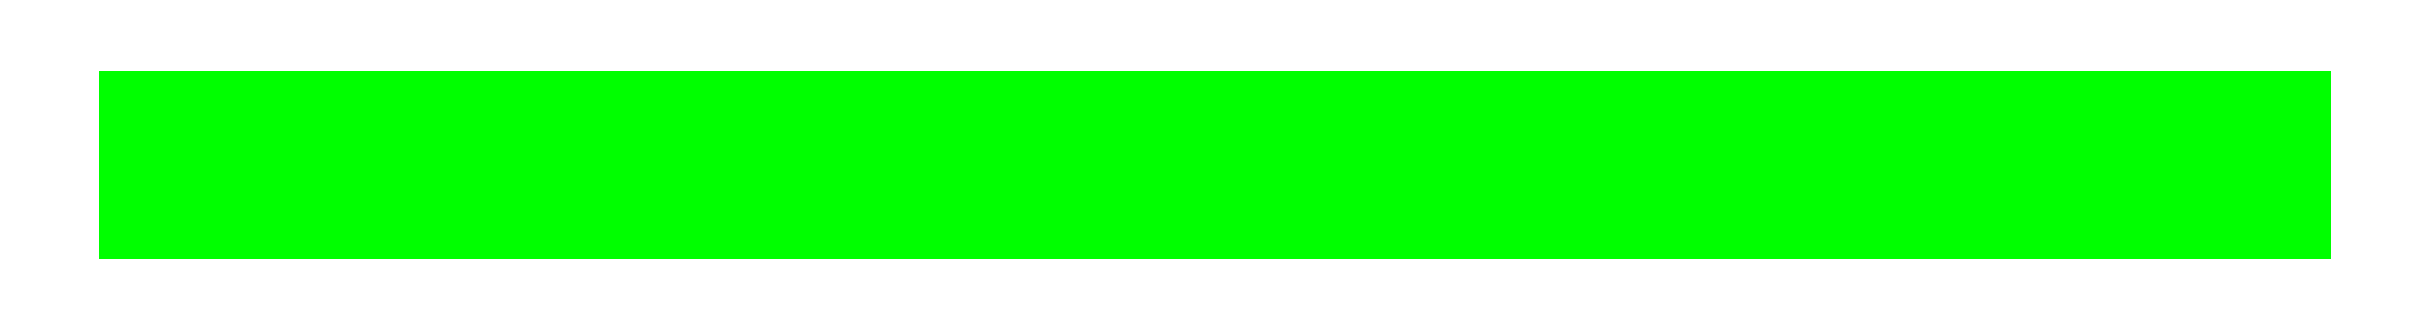
<metadata>
{"format":"dxf","ext":"dxf","renderer":"ezdxf+matplotlib","layout":"modelspace","background":"white","min_lineweight":24,"dpi":150}
</metadata>
<code>
0
SECTION
2
ENTITIES
0
LINE
8
0
10
0
20
0
11
94
21
0
0
LINE
8
0
10
94
20
0
11
94
21
102.7
0
LINE
8
0
10
94
20
102.7
11
0
21
102.7
0
LINE
8
0
10
0
20
102.7
11
0
21
0
0
CIRCLE
8
dots
10
5
20
100.2
40
0.5
0
CIRCLE
8
dots
10
10
20
98.55
40
0.5
0
CIRCLE
8
dots
10
5
20
96.9
40
0.5
0
CIRCLE
8
dots
10
10
20
95.25
40
0.5
0
CIRCLE
8
dots
10
5
20
93.6
40
0.5
0
CIRCLE
8
dots
10
10
20
91.95
40
0.5
0
CIRCLE
8
dots
10
5
20
90.3
40
0.5
0
CIRCLE
8
dots
10
10
20
88.65
40
0.5
0
CIRCLE
8
dots
10
5
20
87
40
0.5
0
CIRCLE
8
dots
10
10
20
85.35
40
0.5
0
CIRCLE
8
dots
10
5
20
83.7
40
0.5
0
CIRCLE
8
dots
10
10
20
82.05
40
0.5
0
CIRCLE
8
dots
10
5
20
80.4
40
0.5
0
CIRCLE
8
dots
10
10
20
78.75
40
0.5
0
CIRCLE
8
dots
10
5
20
77.1
40
0.5
0
CIRCLE
8
dots
10
10
20
75.45
40
0.5
0
CIRCLE
8
dots
10
5
20
73.8
40
0.5
0
CIRCLE
8
dots
10
10
20
72.15
40
0.5
0
CIRCLE
8
dots
10
5
20
70.5
40
0.5
0
CIRCLE
8
dots
10
10
20
68.85
40
0.5
0
CIRCLE
8
dots
10
5
20
67.2
40
0.5
0
CIRCLE
8
dots
10
10
20
65.55
40
0.5
0
CIRCLE
8
dots
10
5
20
63.9
40
0.5
0
CIRCLE
8
dots
10
10
20
62.25
40
0.5
0
CIRCLE
8
dots
10
5
20
60.6
40
0.5
0
CIRCLE
8
dots
10
10
20
58.95
40
0.5
0
CIRCLE
8
dots
10
5
20
57.3
40
0.5
0
CIRCLE
8
dots
10
10
20
55.65
40
0.5
0
CIRCLE
8
dots
10
5
20
54
40
0.5
0
CIRCLE
8
dots
10
10
20
52.35
40
0.5
0
CIRCLE
8
dots
10
5
20
50.7
40
0.5
0
CIRCLE
8
dots
10
10
20
49.05
40
0.5
0
CIRCLE
8
dots
10
5
20
47.4
40
0.5
0
CIRCLE
8
dots
10
10
20
45.75
40
0.5
0
CIRCLE
8
dots
10
5
20
44.1
40
0.5
0
CIRCLE
8
dots
10
10
20
42.45
40
0.5
0
CIRCLE
8
dots
10
5
20
40.8
40
0.5
0
CIRCLE
8
dots
10
10
20
39.15
40
0.5
0
CIRCLE
8
dots
10
5
20
37.5
40
0.5
0
CIRCLE
8
dots
10
10
20
35.85
40
0.5
0
CIRCLE
8
dots
10
5
20
34.2
40
0.5
0
CIRCLE
8
dots
10
10
20
32.55
40
0.5
0
CIRCLE
8
dots
10
5
20
30.9
40
0.5
0
CIRCLE
8
dots
10
10
20
29.25
40
0.5
0
CIRCLE
8
dots
10
5
20
27.6
40
0.5
0
CIRCLE
8
dots
10
10
20
25.95
40
0.5
0
CIRCLE
8
dots
10
5
20
24.3
40
0.5
0
CIRCLE
8
dots
10
10
20
22.65
40
0.5
0
CIRCLE
8
dots
10
5
20
21
40
0.5
0
CIRCLE
8
dots
10
10
20
19.35
40
0.5
0
CIRCLE
8
dots
10
5
20
17.7
40
0.5
0
CIRCLE
8
dots
10
10
20
16.05
40
0.5
0
CIRCLE
8
dots
10
5
20
14.4
40
0.5
0
CIRCLE
8
dots
10
10
20
12.75
40
0.5
0
CIRCLE
8
dots
10
5
20
11.1
40
0.5
0
CIRCLE
8
dots
10
10
20
9.45
40
0.5
0
CIRCLE
8
dots
10
5
20
7.8
40
0.5
0
CIRCLE
8
dots
10
10
20
6.15
40
0.5
0
CIRCLE
8
dots
10
5
20
4.5
40
0.5
0
CIRCLE
8
dots
10
10
20
2.85
40
0.5
0
CIRCLE
8
dots
10
44.5
20
100.2
40
0.5
0
CIRCLE
8
dots
10
49.5
20
98.55
40
0.5
0
CIRCLE
8
dots
10
44.5
20
96.9
40
0.5
0
CIRCLE
8
dots
10
49.5
20
95.25
40
0.5
0
CIRCLE
8
dots
10
44.5
20
93.6
40
0.5
0
CIRCLE
8
dots
10
49.5
20
91.95
40
0.5
0
CIRCLE
8
dots
10
44.5
20
90.3
40
0.5
0
CIRCLE
8
dots
10
49.5
20
88.65
40
0.5
0
CIRCLE
8
dots
10
44.5
20
87
40
0.5
0
CIRCLE
8
dots
10
49.5
20
85.35
40
0.5
0
CIRCLE
8
dots
10
84
20
100.2
40
0.5
0
CIRCLE
8
dots
10
89
20
98.55
40
0.5
0
CIRCLE
8
dots
10
84
20
96.9
40
0.5
0
CIRCLE
8
dots
10
89
20
95.25
40
0.5
0
CIRCLE
8
dots
10
84
20
93.6
40
0.5
0
CIRCLE
8
dots
10
89
20
91.95
40
0.5
0
CIRCLE
8
dots
10
84
20
90.3
40
0.5
0
CIRCLE
8
dots
10
89
20
88.65
40
0.5
0
CIRCLE
8
dots
10
84
20
87
40
0.5
0
CIRCLE
8
dots
10
89
20
85.35
40
0.5
0
CIRCLE
8
dots
10
84
20
83.7
40
0.5
0
CIRCLE
8
dots
10
89
20
82.05
40
0.5
0
CIRCLE
8
dots
10
84
20
80.4
40
0.5
0
CIRCLE
8
dots
10
89
20
78.75
40
0.5
0
CIRCLE
8
dots
10
84
20
77.1
40
0.5
0
CIRCLE
8
dots
10
89
20
75.45
40
0.5
0
CIRCLE
8
dots
10
84
20
73.8
40
0.5
0
CIRCLE
8
dots
10
89
20
72.15
40
0.5
0
CIRCLE
8
dots
10
84
20
70.5
40
0.5
0
CIRCLE
8
dots
10
89
20
68.85
40
0.5
0
CIRCLE
8
dots
10
84
20
67.2
40
0.5
0
CIRCLE
8
dots
10
89
20
65.55
40
0.5
0
CIRCLE
8
dots
10
84
20
63.9
40
0.5
0
CIRCLE
8
dots
10
89
20
62.25
40
0.5
0
CIRCLE
8
dots
10
84
20
60.6
40
0.5
0
CIRCLE
8
dots
10
89
20
58.95
40
0.5
0
CIRCLE
8
dots
10
84
20
57.3
40
0.5
0
CIRCLE
8
dots
10
89
20
55.65
40
0.5
0
CIRCLE
8
dots
10
84
20
54
40
0.5
0
CIRCLE
8
dots
10
89
20
52.35
40
0.5
0
CIRCLE
8
dots
10
84
20
50.7
40
0.5
0
CIRCLE
8
dots
10
89
20
49.05
40
0.5
0
CIRCLE
8
dots
10
84
20
47.4
40
0.5
0
CIRCLE
8
dots
10
89
20
45.75
40
0.5
0
CIRCLE
8
dots
10
84
20
44.1
40
0.5
0
CIRCLE
8
dots
10
89
20
42.45
40
0.5
0
CIRCLE
8
dots
10
84
20
40.8
40
0.5
0
CIRCLE
8
dots
10
89
20
39.15
40
0.5
0
CIRCLE
8
dots
10
84
20
37.5
40
0.5
0
CIRCLE
8
dots
10
89
20
35.85
40
0.5
0
CIRCLE
8
dots
10
84
20
34.2
40
0.5
0
CIRCLE
8
dots
10
89
20
32.55
40
0.5
0
CIRCLE
8
dots
10
84
20
30.9
40
0.5
0
CIRCLE
8
dots
10
89
20
29.25
40
0.5
0
CIRCLE
8
dots
10
84
20
27.6
40
0.5
0
CIRCLE
8
dots
10
89
20
25.95
40
0.5
0
CIRCLE
8
dots
10
84
20
24.3
40
0.5
0
CIRCLE
8
dots
10
89
20
22.65
40
0.5
0
CIRCLE
8
dots
10
84
20
21
40
0.5
0
CIRCLE
8
dots
10
89
20
19.35
40
0.5
0
CIRCLE
8
dots
10
84
20
17.7
40
0.5
0
CIRCLE
8
dots
10
89
20
16.05
40
0.5
0
CIRCLE
8
dots
10
84
20
14.4
40
0.5
0
CIRCLE
8
dots
10
89
20
12.75
40
0.5
0
CIRCLE
8
dots
10
84
20
11.1
40
0.5
0
CIRCLE
8
dots
10
89
20
9.45
40
0.5
0
CIRCLE
8
dots
10
84
20
7.8
40
0.5
0
CIRCLE
8
dots
10
89
20
6.15
40
0.5
0
CIRCLE
8
dots
10
84
20
4.5
40
0.5
0
CIRCLE
8
dots
10
89
20
2.85
40
0.5
0
DIMENSION
8
dots
2
*D1
10
94
20
120
30
0
11
47
21
121.1
31
0
70
   33
71
    5
72
    0
3
Standard
53
0
210
0
220
0
230
1
13
0
23
102.7
33
0
14
94
24
102.7
34
0
0
POINT
8
0
10
89
20
2.85
0
LINE
8
hybrid_encap
10
0
20
0
11
94
21
0
0
LINE
8
hybrid_encap3
10
0
20
2.5
11
94
21
2.5
0
LINE
8
hybrid_encap4
10
5
20
15
11
5
21
18.4
0
LINE
8
hybrid_encap4
10
5
20
18.4
11
6.7
21
18.4
0
LINE
8
hybrid_encap4
10
6.7
20
18.4
11
6.7
21
15
0
LINE
8
hybrid_encap
10
0
20
5.5
11
94
21
5.5
0
LINE
8
hybrid_encap
10
0
20
2.75
11
94
21
2.75
0
LINE
8
hybrid_encap2
10
0
20
0
11
94
21
0
0
LINE
8
hybrid_encap2
10
94
20
0
11
94
21
5.6
0
LINE
8
hybrid_encap2
10
94
20
5.6
11
0
21
5.6
0
LINE
8
hybrid_encap2
10
0
20
5.6
11
0
21
1.4
0
LINE
8
hybrid_encap2
10
0
20
1.4
11
92.75
21
1.4
0
LINE
8
hybrid_encap2
10
92.75
20
1.4
11
92.75
21
4.2
0
LINE
8
hybrid_encap2
10
92.75
20
4.2
11
1.375
21
4.2
0
LINE
8
hybrid_encap2
10
1.375
20
4.2
11
1.375
21
2.8
0
LINE
8
hybrid_encap2
10
1.375
20
2.8
11
91.5
21
2.8
0
LINE
8
hybrid_encap5
10
92.7
20
2.75
11
2.2
21
2.75
0
LINE
8
hybrid_encap5
10
2.2
20
2.75
11
2.2
21
3.3
0
LINE
8
hybrid_encap5
10
93.8
20
3.3
11
93.8
21
2.2
0
LINE
8
hybrid_encap5
10
93.8
20
2.2
11
1.1
21
2.2
0
LINE
8
hybrid_encap5
10
1.1
20
2.2
11
1.1
21
4.4
0
LINE
8
hybrid_encap5
10
1.1
20
4.4
11
94.9
21
4.4
0
LINE
8
hybrid_encap5
10
94.9
20
4.4
11
94.9
21
1.1
0
LINE
8
hybrid_encap5
10
94.9
20
1.1
11
0
21
1.1
0
LINE
8
hybrid_encap5
10
0
20
1.1
11
0
21
5.5
0
LINE
8
hybrid_encap5
10
0
20
5.5
11
96
21
5.5
0
LINE
8
hybrid_encap5
10
96
20
5.5
11
96
21
0
0
LINE
8
hybrid_encap5
10
96
20
0
11
0
21
0
0
LINE
8
hybrid_encap5
10
0
20
2.5
11
96
21
2.5
0
LINE
8
hybrid_encap5
10
2.2
20
3.3
11
93.8
21
3.3
0
LINE
8
hybrid_encap6
10
3
20
2.8
11
92.75
21
2.8
0
LINE
8
hybrid_encap6
10
92.75
20
2.8
11
92.75
21
2.25
0
LINE
8
hybrid_encap6
10
92.75
20
2.25
11
2.25
21
2.25
0
LINE
8
hybrid_encap6
10
2.25
20
2.25
11
2.25
21
3.35
0
LINE
8
hybrid_encap6
10
2.25
20
3.35
11
93.5
21
3.35
0
LINE
8
hybrid_encap6
10
93.5
20
3.35
11
93.5
21
1.5
0
LINE
8
hybrid_encap6
10
93.5
20
1.5
11
1.5
21
1.5
0
LINE
8
hybrid_encap6
10
1.5
20
1.5
11
1.5
21
4.1
0
LINE
8
hybrid_encap6
10
1.5
20
4.1
11
94.25
21
4.1
0
LINE
8
hybrid_encap6
10
94.25
20
4.1
11
94.25
21
0.75
0
LINE
8
hybrid_encap6
10
94.25
20
0.75
11
0.75
21
0.75
0
LINE
8
hybrid_encap6
10
0.75
20
4.85
11
95
21
4.85
0
LINE
8
hybrid_encap6
10
95
20
4.85
11
95
21
0
0
LINE
8
hybrid_encap6
10
95
20
0
11
0
21
0
0
LINE
8
hybrid_encap6
10
0
20
5.4
11
95
21
5.4
0
LINE
8
hybrid_encap6
10
0.75
20
0.75
11
0.75
21
4.85
0
LINE
8
hybrid_encap6
10
0
20
0
11
0
21
5.4
0
LINE
8
hybrid_encap7
10
1.5
20
4.2
11
93.5
21
4.2
0
LINE
8
hybrid_encap7
10
93.5
20
4.2
11
93.5
21
3.5
0
LINE
8
hybrid_encap7
10
93.5
20
3.5
11
1.5
21
3.5
0
LINE
8
hybrid_encap7
10
1.5
20
3.5
11
1.5
21
2.8
0
LINE
8
hybrid_encap7
10
1.5
20
2.8
11
93.5
21
2.8
0
LINE
8
hybrid_encap7
10
93.5
20
2.8
11
93.5
21
2.1
0
LINE
8
hybrid_encap7
10
93.5
20
2.1
11
1.5
21
2.1
0
LINE
8
hybrid_encap7
10
1.5
20
2.1
11
1.5
21
1.4
0
LINE
8
hybrid_encap7
10
1.5
20
1.4
11
93.5
21
1.4
0
LINE
8
hybrid_encap7
10
93.5
20
1.4
11
93.5
21
0.7
0
LINE
8
hybrid_encap7
10
93.5
20
0.7
11
0.75
21
0.7
0
LINE
8
hybrid_encap7
10
0.75
20
0.7
11
0.75
21
4.9
0
LINE
8
hybrid_encap7
10
0.75
20
4.9
11
94.25
21
4.9
0
LINE
8
hybrid_encap7
10
94.25
20
4.9
11
94.25
21
0
0
LINE
8
hybrid_encap7
10
94.25
20
0
11
0
21
0
0
LINE
8
hybrid_encap7
10
0
20
0
11
0
21
5.6
0
LINE
8
hybrid_encap7
10
0
20
5.6
11
95
21
5.6
0
LINE
8
hybrid_encap7
10
95
20
5.6
11
95
21
0
0
LINE
8
hybrid_encap8
10
1.5
20
3.8
11
93.5
21
3.8
0
LINE
8
hybrid_encap8
10
93.5
20
3.8
11
93.5
21
3.3
0
LINE
8
hybrid_encap8
10
93.5
20
3.3
11
1.5
21
3.3
0
LINE
8
hybrid_encap8
10
1.5
20
3.3
11
1.5
21
2.8
0
LINE
8
hybrid_encap8
10
1.5
20
2.8
11
93.5
21
2.8
0
LINE
8
hybrid_encap8
10
93.5
20
2.8
11
93.5
21
2.3
0
LINE
8
hybrid_encap8
10
93.5
20
2.3
11
1.5
21
2.3
0
LINE
8
hybrid_encap8
10
1.5
20
2.3
11
1.5
21
1.8
0
LINE
8
hybrid_encap8
10
1.5
20
1.8
11
93.5
21
1.8
0
LINE
8
hybrid_encap8
10
93.5
20
1.8
11
93.5
21
0.5
0
LINE
8
hybrid_encap8
10
93.5
20
0.5
11
0.75
21
0.5
0
LINE
8
hybrid_encap8
10
0.75
20
0.5
11
0.75
21
5.1
0
LINE
8
hybrid_encap8
10
0.75
20
5.1
11
94.25
21
5.1
0
LINE
8
hybrid_encap8
10
94.25
20
5.1
11
94.25
21
0
0
LINE
8
hybrid_encap8
10
94.25
20
0
11
0
21
0
0
LINE
8
hybrid_encap8
10
0
20
0
11
0
21
5.6
0
LINE
8
hybrid_encap8
10
0
20
5.6
11
95
21
5.6
0
LINE
8
hybrid_encap8
10
95
20
5.6
11
95
21
0
0
LINE
8
hybrid_encap9
10
1.5
20
4
11
93.5
21
4
0
LINE
8
hybrid_encap9
10
93.5
20
4
11
93.5
21
3.4
0
LINE
8
hybrid_encap9
10
93.5
20
3.4
11
1.5
21
3.4
0
LINE
8
hybrid_encap9
10
1.5
20
3.4
11
1.5
21
2.8
0
LINE
8
hybrid_encap9
10
1.5
20
2.8
11
93.5
21
2.8
0
LINE
8
hybrid_encap9
10
93.5
20
2.8
11
93.5
21
2.2
0
LINE
8
hybrid_encap9
10
93.5
20
2.2
11
1.5
21
2.2
0
LINE
8
hybrid_encap9
10
1.5
20
2.2
11
1.5
21
1.6
0
LINE
8
hybrid_encap9
10
1.5
20
1.6
11
93.5
21
1.6
0
LINE
8
hybrid_encap9
10
93.5
20
1.6
11
93.5
21
0.6
0
LINE
8
hybrid_encap9
10
93.5
20
0.6
11
0.75
21
0.6
0
LINE
8
hybrid_encap9
10
0.75
20
0.6
11
0.75
21
5
0
LINE
8
hybrid_encap9
10
0.75
20
5
11
94.25
21
5
0
LINE
8
hybrid_encap9
10
94.25
20
5
11
94.25
21
0
0
LINE
8
hybrid_encap9
10
94.25
20
0
11
0
21
0
0
LINE
8
hybrid_encap9
10
0
20
0
11
0
21
5.6
0
LINE
8
hybrid_encap9
10
0
20
5.6
11
95
21
5.6
0
LINE
8
hybrid_encap9
10
95
20
5.6
11
95
21
0
0
LINE
8
hybrid_encap_maze
10
1.5
20
4.75
11
93.5
21
4.75
0
LINE
8
hybrid_encap_maze
10
93.5
20
4.75
11
93.5
21
4.25
0
LINE
8
hybrid_encap_maze
10
93.5
20
4.25
11
1.5
21
4.25
0
LINE
8
hybrid_encap_maze
10
1.5
20
4.25
11
1.5
21
3.75
0
LINE
8
hybrid_encap_maze
10
1.5
20
3.75
11
93.5
21
3.75
0
LINE
8
hybrid_encap_maze
10
93.5
20
3.75
11
93.5
21
3.25
0
LINE
8
hybrid_encap_maze
10
93.5
20
3.25
11
1.5
21
3.25
0
LINE
8
hybrid_encap_maze
10
1.5
20
3.25
11
1.5
21
2.75
0
LINE
8
hybrid_encap_maze
10
1.5
20
2.75
11
93.5
21
2.75
0
LINE
8
hybrid_encap_maze
10
93.5
20
2.75
11
93.5
21
2.25
0
LINE
8
hybrid_encap_maze
10
93.5
20
2.25
11
1.5
21
2.25
0
LINE
8
hybrid_encap_maze
10
1.5
20
2.25
11
1.5
21
1.75
0
LINE
8
hybrid_encap_maze
10
1.5
20
1.75
11
93.5
21
1.75
0
LINE
8
hybrid_encap_maze
10
93.5
20
1.75
11
93.5
21
1.25
0
LINE
8
hybrid_encap_maze
10
93.5
20
1.25
11
1.5
21
1.25
0
LINE
8
hybrid_encap_maze
10
1.5
20
1.25
11
1.5
21
0.75
0
LINE
8
hybrid_encap_maze
10
1.5
20
0.75
11
93.5
21
0.75
0
LINE
8
hybrid_encap_maze
10
93.5
20
0.75
11
93.5
21
0.25
0
LINE
8
hybrid_encap_maze
10
93.5
20
0.25
11
0.75
21
0.25
0
LINE
8
hybrid_encap_maze
10
0.75
20
0.25
11
0.75
21
5.25
0
LINE
8
hybrid_encap_maze
10
0.75
20
5.25
11
94.25
21
5.25
0
LINE
8
hybrid_encap_maze
10
94.25
20
5.25
11
94.25
21
-0.25
0
LINE
8
hybrid_encap_maze
10
94.25
20
-0.25
11
0
21
-0.25
0
LINE
8
hybrid_encap_maze
10
0
20
-0.25
11
0
21
5.75
0
LINE
8
hybrid_encap_maze
10
0
20
5.75
11
95
21
5.75
0
LINE
8
hybrid_encap_maze
10
95
20
5.75
11
95
21
-0.25
0
LINE
8
hybrid_encap_block
10
1.5
20
5.6
11
93.5
21
5.6
0
LINE
8
hybrid_encap_block
10
93.5
20
5.6
11
93.5
21
5.4
0
LINE
8
hybrid_encap_block
10
93.5
20
5.4
11
1.5
21
5.4
0
LINE
8
hybrid_encap_block
10
1.5
20
5.4
11
1.5
21
5.2
0
LINE
8
hybrid_encap_block
10
1.5
20
5.2
11
93.5
21
5.2
0
LINE
8
hybrid_encap_block
10
93.5
20
5.2
11
93.5
21
5
0
LINE
8
hybrid_encap_block
10
93.5
20
5
11
1.5
21
5
0
LINE
8
hybrid_encap_block
10
1.5
20
5
11
1.5
21
4.8
0
LINE
8
hybrid_encap_block
10
1.5
20
4.8
11
93.5
21
4.8
0
LINE
8
hybrid_encap_block
10
93.5
20
4.8
11
93.5
21
4.6
0
LINE
8
hybrid_encap_block
10
93.5
20
4.6
11
1.5
21
4.6
0
LINE
8
hybrid_encap_block
10
1.5
20
4.6
11
1.5
21
4.4
0
LINE
8
hybrid_encap_block
10
1.5
20
4.4
11
93.5
21
4.4
0
LINE
8
hybrid_encap_block
10
93.5
20
4.4
11
93.5
21
4.2
0
LINE
8
hybrid_encap_block
10
93.5
20
4.2
11
1.5
21
4.2
0
LINE
8
hybrid_encap_block
10
1.5
20
4.2
11
1.5
21
4
0
LINE
8
hybrid_encap_block
10
1.5
20
4
11
93.5
21
4
0
LINE
8
hybrid_encap_block
10
93.5
20
4
11
93.5
21
3.8
0
LINE
8
hybrid_encap_block
10
93.5
20
3.8
11
1.5
21
3.8
0
LINE
8
hybrid_encap_block
10
1.5
20
3.8
11
1.5
21
3.6
0
LINE
8
hybrid_encap_block
10
1.5
20
3.6
11
93.5
21
3.6
0
LINE
8
hybrid_encap_block
10
93.5
20
3.6
11
93.5
21
3.4
0
LINE
8
hybrid_encap_block
10
93.5
20
3.4
11
1.5
21
3.4
0
LINE
8
hybrid_encap_block
10
1.5
20
3.4
11
1.5
21
3.2
0
LINE
8
hybrid_encap_block
10
1.5
20
3.2
11
93.5
21
3.2
0
LINE
8
hybrid_encap_block
10
93.5
20
3.2
11
93.5
21
3
0
LINE
8
hybrid_encap_block
10
93.5
20
3
11
1.5
21
3
0
LINE
8
hybrid_encap_block
10
1.5
20
3
11
1.5
21
2.8
0
LINE
8
hybrid_encap_block
10
1.5
20
2.8
11
93.5
21
2.8
0
LINE
8
hybrid_encap_block
10
93.5
20
2.8
11
93.5
21
2.6
0
LINE
8
hybrid_encap_block
10
93.5
20
2.6
11
1.5
21
2.6
0
LINE
8
hybrid_encap_block
10
1.5
20
2.6
11
1.5
21
2.4
0
LINE
8
hybrid_encap_block
10
1.5
20
2.4
11
93.5
21
2.4
0
LINE
8
hybrid_encap_block
10
93.5
20
2.4
11
93.5
21
2.2
0
LINE
8
hybrid_encap_block
10
93.5
20
2.2
11
1.5
21
2.2
0
LINE
8
hybrid_encap_block
10
1.5
20
2.2
11
1.5
21
2
0
LINE
8
hybrid_encap_block
10
1.5
20
2
11
93.5
21
2
0
LINE
8
hybrid_encap_block
10
93.5
20
2
11
93.5
21
1.8
0
LINE
8
hybrid_encap_block
10
93.5
20
1.8
11
1.5
21
1.8
0
LINE
8
hybrid_encap_block
10
1.5
20
1.8
11
1.5
21
1.6
0
LINE
8
hybrid_encap_block
10
1.5
20
1.6
11
93.5
21
1.6
0
LINE
8
hybrid_encap_block
10
93.5
20
1.6
11
93.5
21
1.4
0
LINE
8
hybrid_encap_block
10
93.5
20
1.4
11
1.5
21
1.4
0
LINE
8
hybrid_encap_block
10
1.5
20
1.4
11
1.5
21
1.2
0
LINE
8
hybrid_encap_block
10
1.5
20
1.2
11
93.5
21
1.2
0
LINE
8
hybrid_encap_block
10
93.5
20
1.2
11
93.5
21
1
0
LINE
8
hybrid_encap_block
10
93.5
20
1
11
1.5
21
1
0
LINE
8
hybrid_encap_block
10
1.5
20
1
11
1.5
21
0.8
0
LINE
8
hybrid_encap_block
10
1.5
20
0.8
11
93.5
21
0.8
0
LINE
8
hybrid_encap_block
10
93.5
20
0.8
11
93.5
21
0.6
0
LINE
8
hybrid_encap_block
10
93.5
20
0.6
11
1.5
21
0.6
0
LINE
8
hybrid_encap_block
10
1.5
20
0.6
11
1.5
21
0.4
0
LINE
8
hybrid_encap_block
10
1.5
20
0.4
11
93.5
21
0.4
0
LINE
8
hybrid_encap_block
10
93.5
20
0.4
11
93.5
21
0.2
0
LINE
8
hybrid_encap_block
10
93.5
20
0.2
11
1.5
21
0.2
0
LINE
8
hybrid_encap_block
10
1.5
20
0.2
11
1.5
21
0
0
LINE
8
hybrid_encap_block
10
1.5
20
0
11
93.5
21
0
0
LINE
8
hybrid_encap_block
10
93.5
20
0
11
93.5
21
-0.2
0
LINE
8
hybrid_encap_block
10
93.5
20
-0.2
11
0.75
21
-0.2
0
LINE
8
hybrid_encap_block
10
0.75
20
-0.2
11
0.75
21
5.8
0
LINE
8
hybrid_encap_block
10
0.75
20
5.8
11
94.25
21
5.8
0
LINE
8
hybrid_encap_block
10
94.25
20
5.8
11
94.25
21
-0.4
0
LINE
8
hybrid_encap_block
10
94.25
20
-0.4
11
0
21
-0.4
0
LINE
8
hybrid_encap_block
10
0
20
-0.4
11
0
21
6
0
LINE
8
hybrid_encap_block
10
0
20
6
11
95
21
6
0
LINE
8
hybrid_encap_block
10
95
20
6
11
95
21
-0.4
0
ENDSEC
0
EOF

</code>
